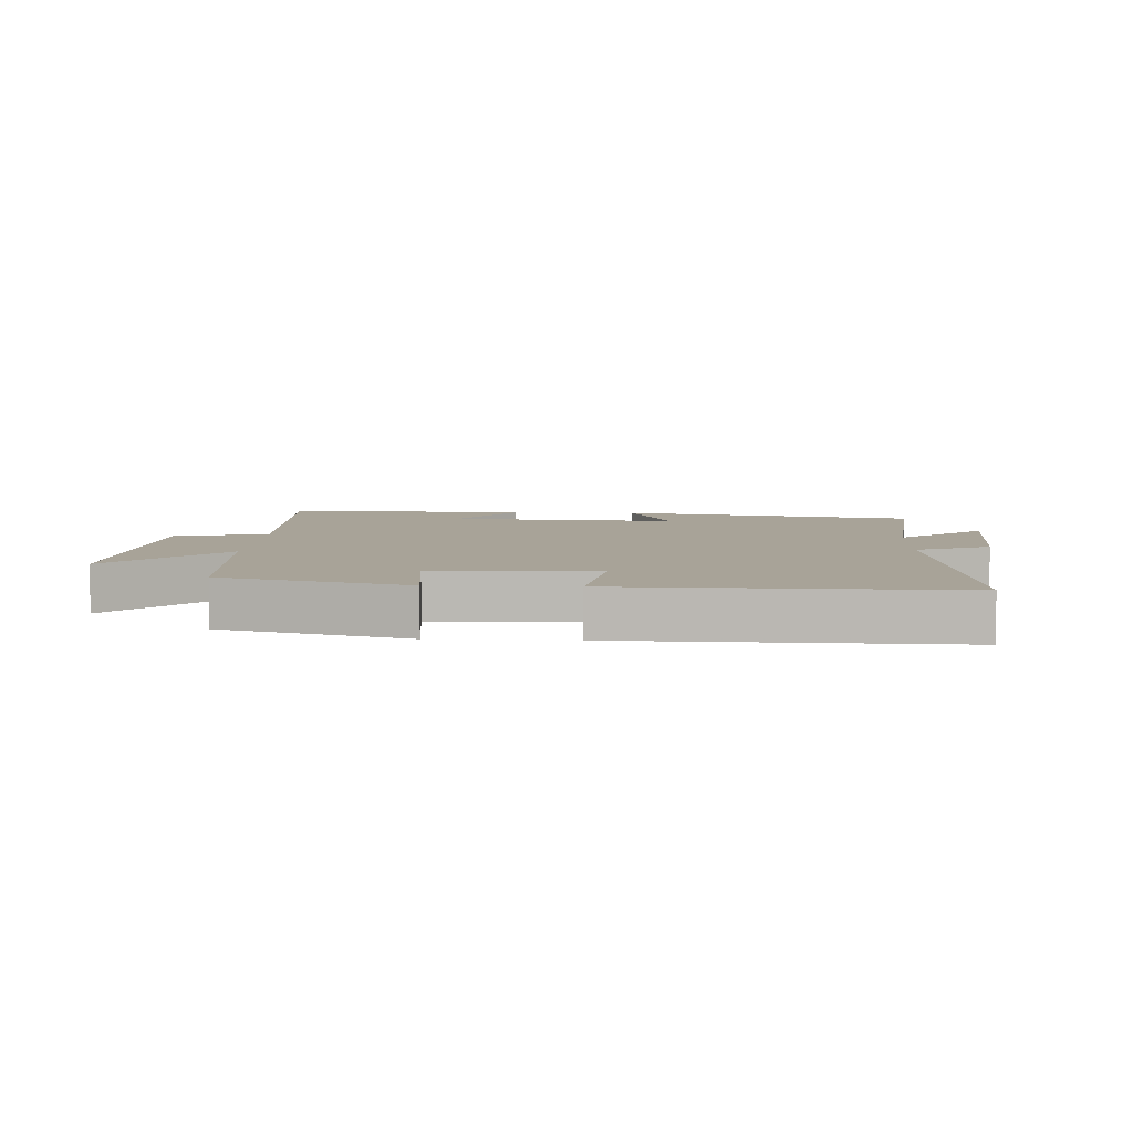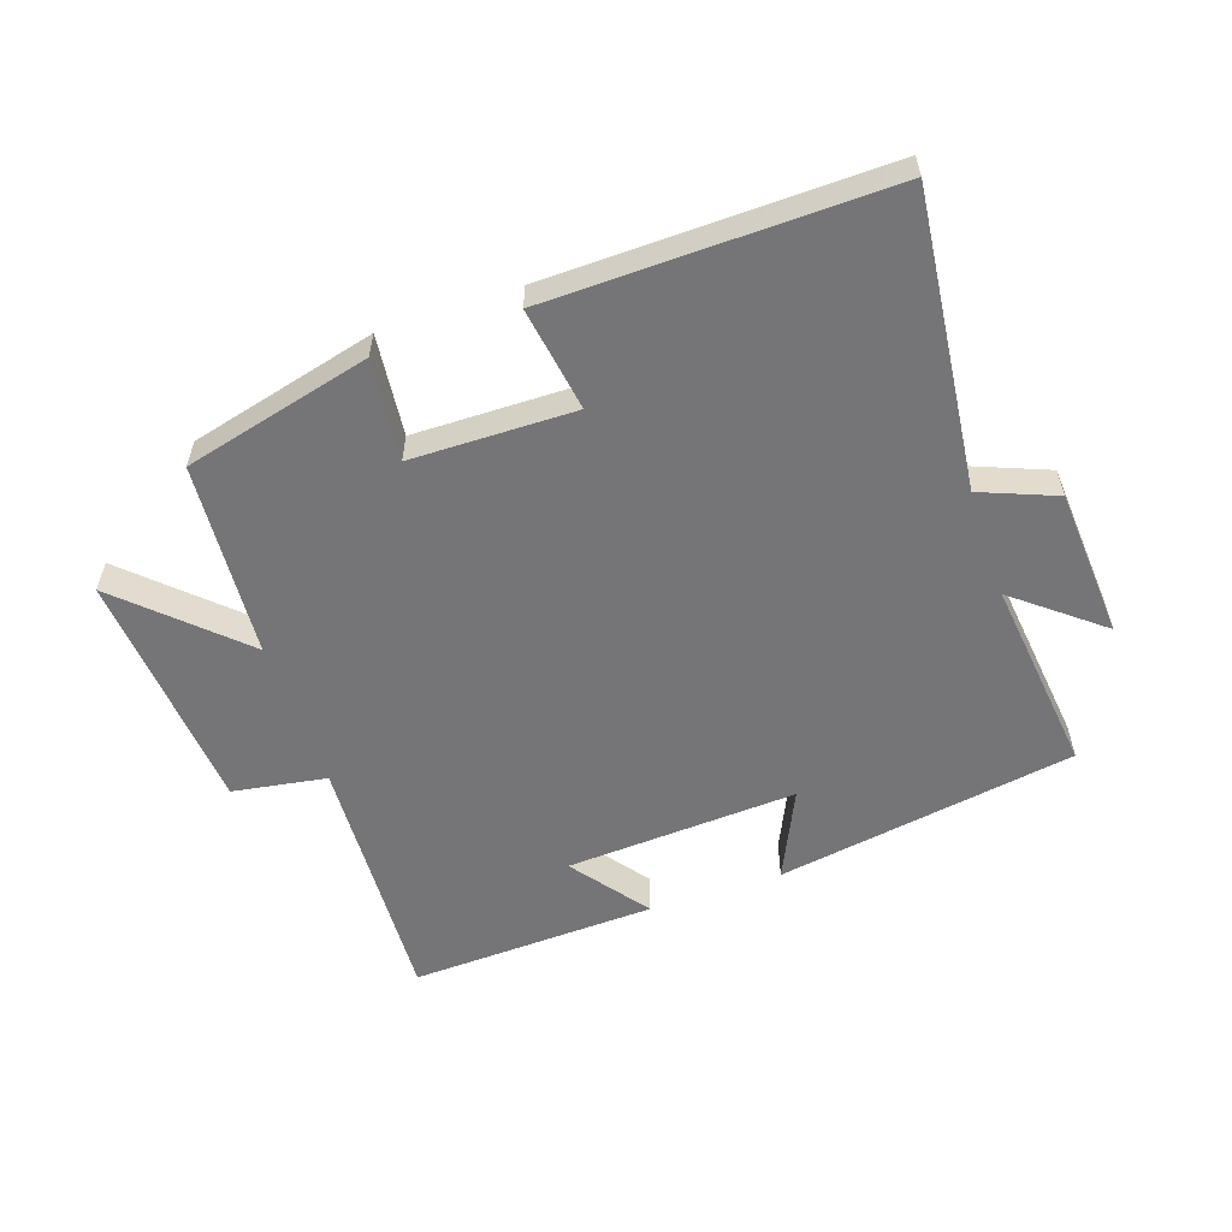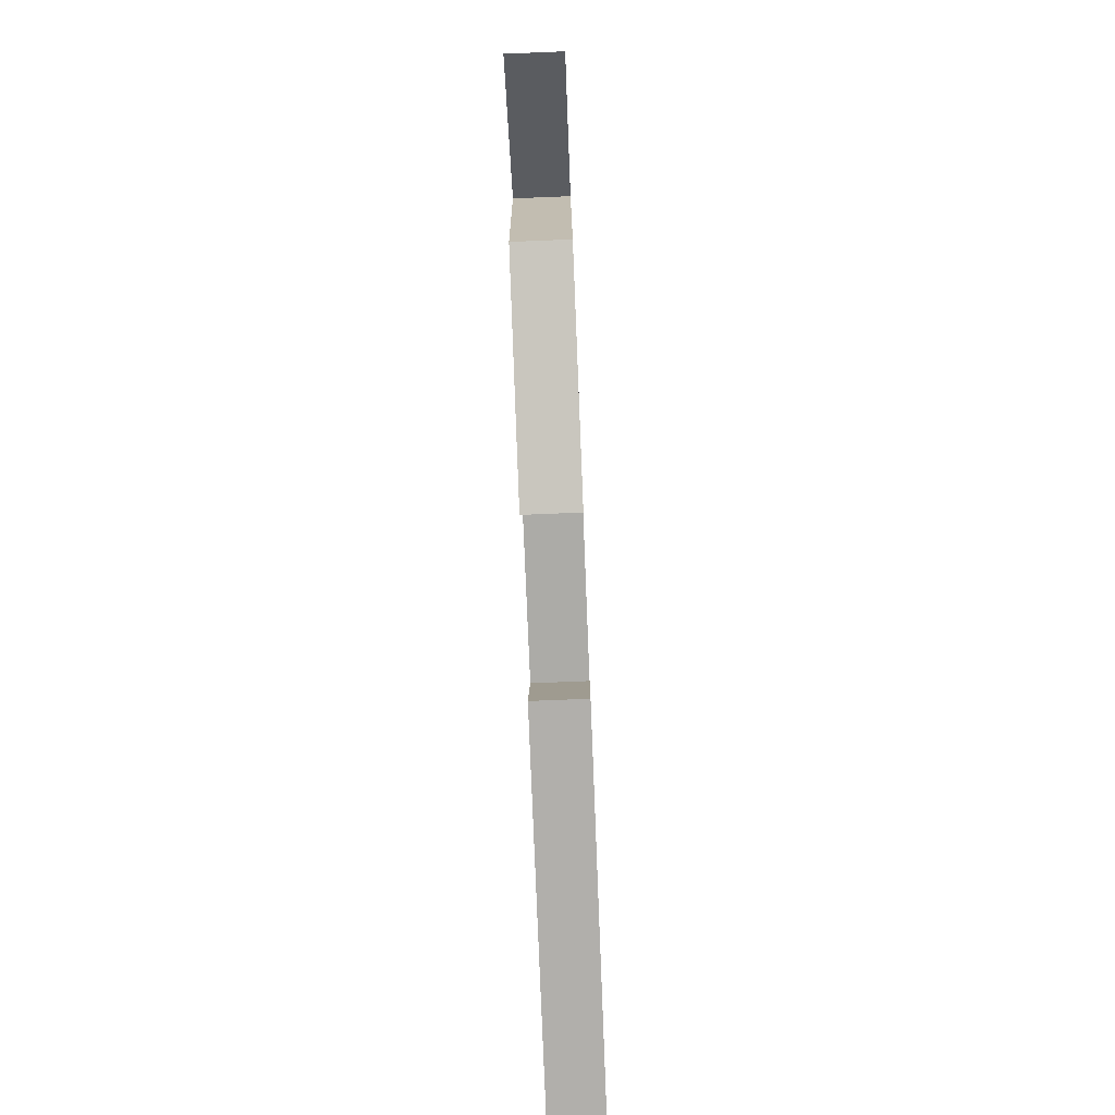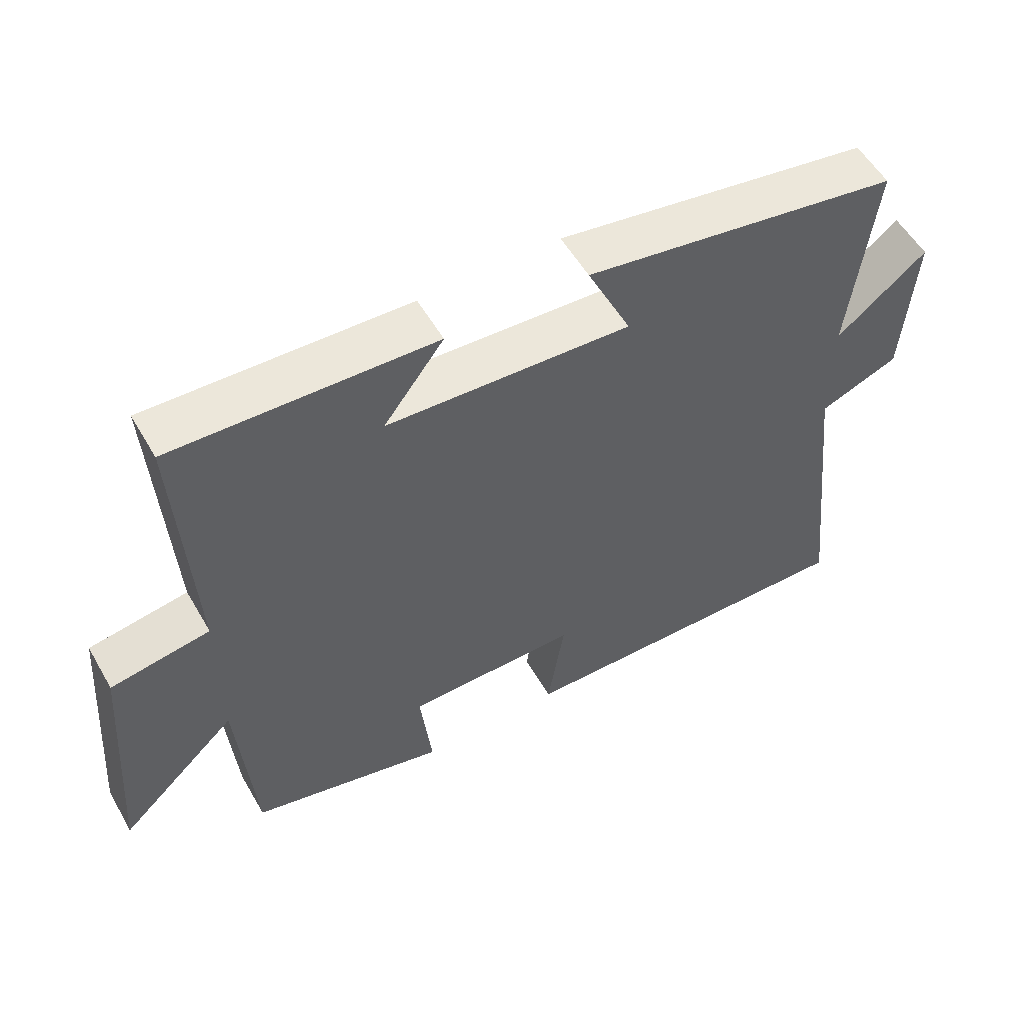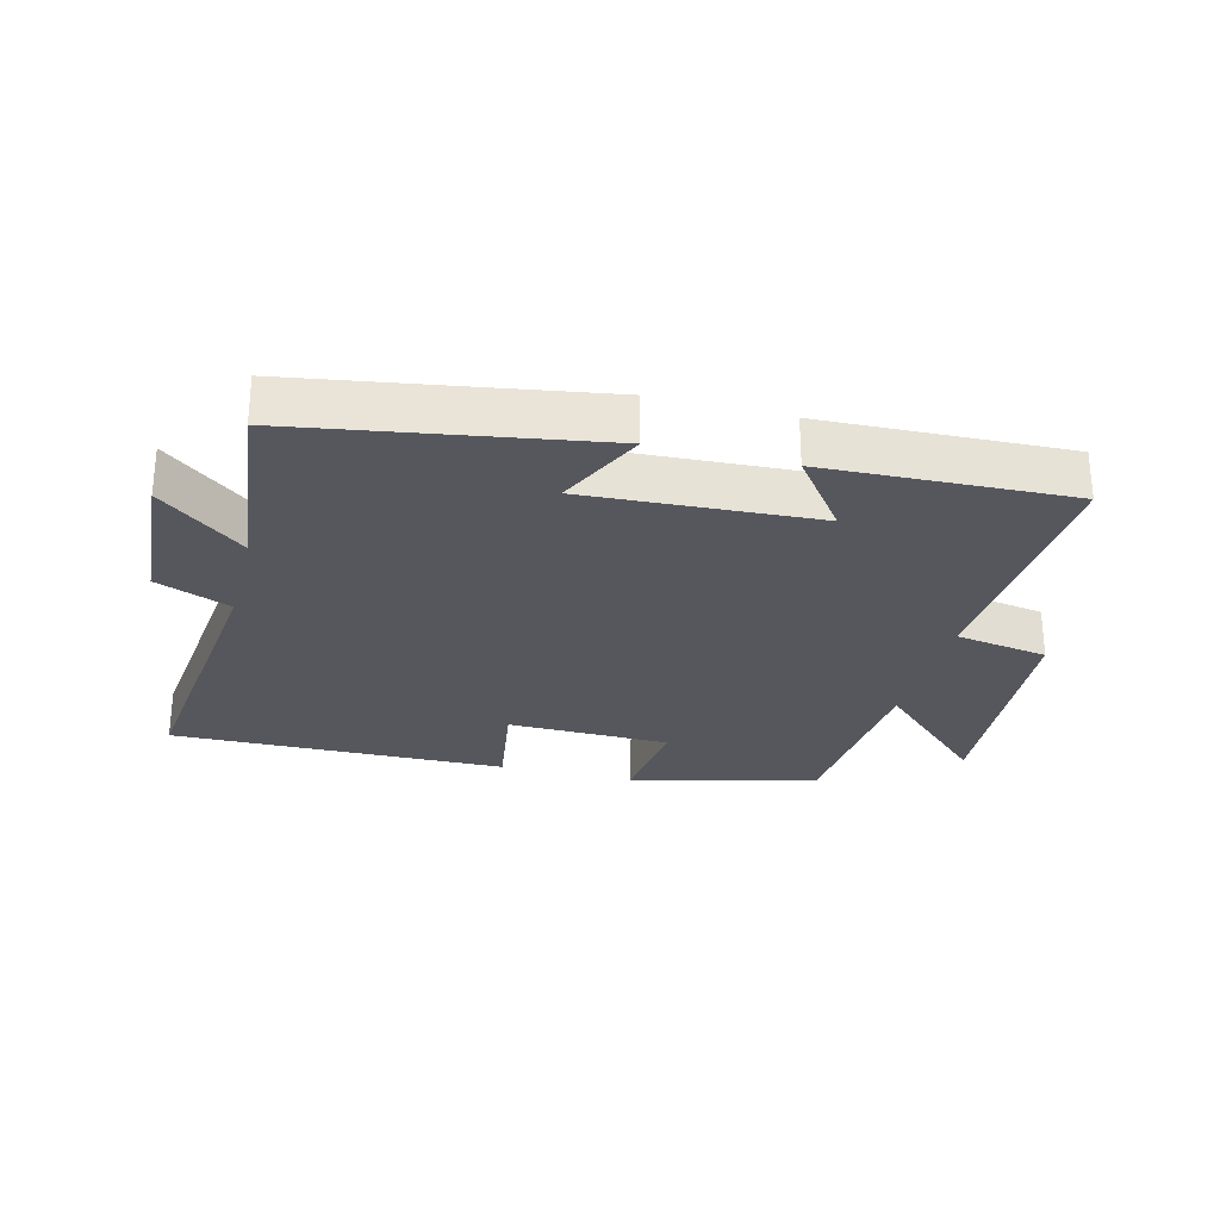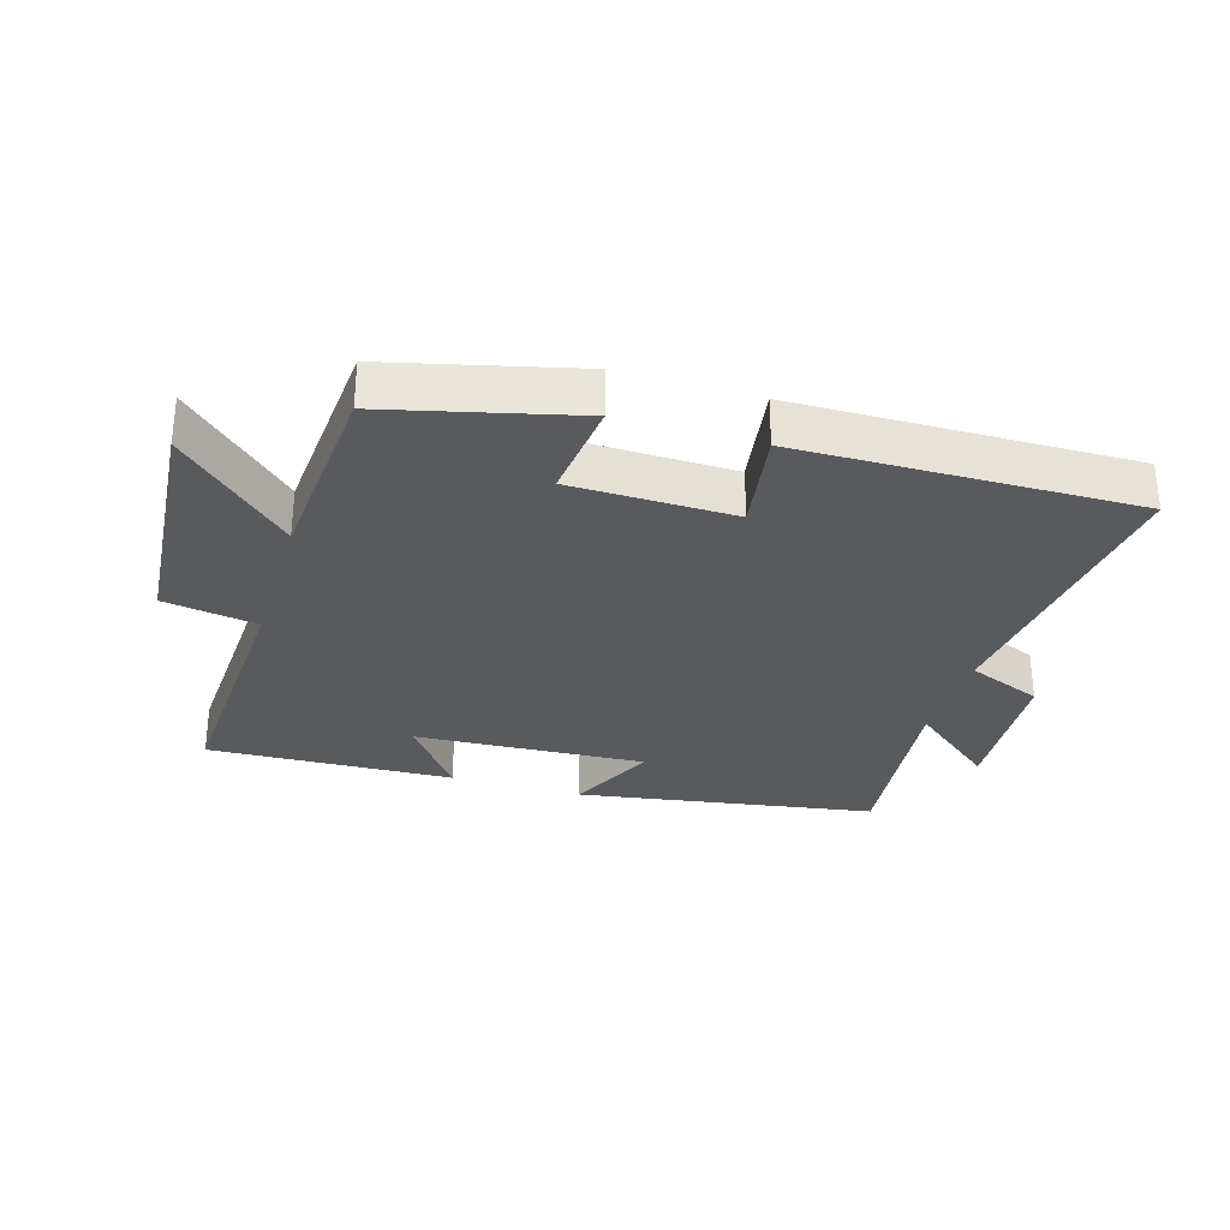
<metadata>
{"format":"obj","ext":"obj","renderer":"f3d","projection":"perspective","resolution":1024,"background":"white","views":[{"elev":6.9,"azim":-177.1,"up":"+Y"},{"elev":-56.6,"azim":-161.1,"up":"+Y"},{"elev":-77.1,"azim":92.3,"up":"+Z"},{"elev":55.2,"azim":150.3,"up":"+Z"},{"elev":-27.5,"azim":-14.5,"up":"+Y"},{"elev":-30.5,"azim":163.2,"up":"+Y"}]}
</metadata>
<code>
v -0.551 0.07 -0.509
v -0.5 0.07 -0.053
v -0.617 0.07 -0.006
v -0.633 0.07 0.226
v -0.5 0.07 0.119
v -0.535 0.07 0.424
v -0.069 0.07 0.5
v -0.134 0.07 0.361
v 0.226 0.07 0.381
v 0.137 0.07 0.5
v 0.521 0.07 0.515
v 0.5 0.07 0.113
v 0.646 0.07 0.089
v 0.676 0.07 -0.291
v 0.5 0.07 -0.125
v 0.477 0.07 -0.428
v 0.186 0.07 -0.5
v 0.203 0.07 -0.343
v -0.051 0.07 -0.339
v -0.026 0.07 -0.5
v -0.551 0 -0.509
v -0.5 0 -0.053
v -0.617 0 -0.006
v -0.633 0 0.226
v -0.5 0 0.119
v -0.535 0 0.424
v -0.069 0 0.5
v -0.134 0 0.361
v 0.226 0 0.381
v 0.137 0 0.5
v 0.521 0 0.515
v 0.5 0 0.113
v 0.646 0 0.089
v 0.676 0 -0.291
v 0.5 0 -0.125
v 0.477 0 -0.428
v 0.186 0 -0.5
v 0.203 0 -0.343
v -0.051 0 -0.339
v -0.026 0 -0.5
f 19 20 1 2
f 18 19 2
f 15 16 17 18
f 15 18 2
f 12 13 14 15
f 12 15 2 3
f 9 10 11 12
f 8 9 12 3
f 5 6 7 8
f 5 8 3
f 3 4 5
f 22 21 40 39
f 22 39 38
f 38 37 36 35
f 22 38 35
f 35 34 33 32
f 23 22 35 32
f 32 31 30 29
f 23 32 29 28
f 28 27 26 25
f 23 28 25
f 25 24 23
f 1 21 22 2
f 2 22 23 3
f 3 23 24 4
f 4 24 25 5
f 5 25 26 6
f 6 26 27 7
f 7 27 28 8
f 8 28 29 9
f 9 29 30 10
f 10 30 31 11
f 11 31 32 12
f 12 32 33 13
f 13 33 34 14
f 14 34 35 15
f 15 35 36 16
f 16 36 37 17
f 17 37 38 18
f 18 38 39 19
f 19 39 40 20
f 20 40 21 1

</code>
